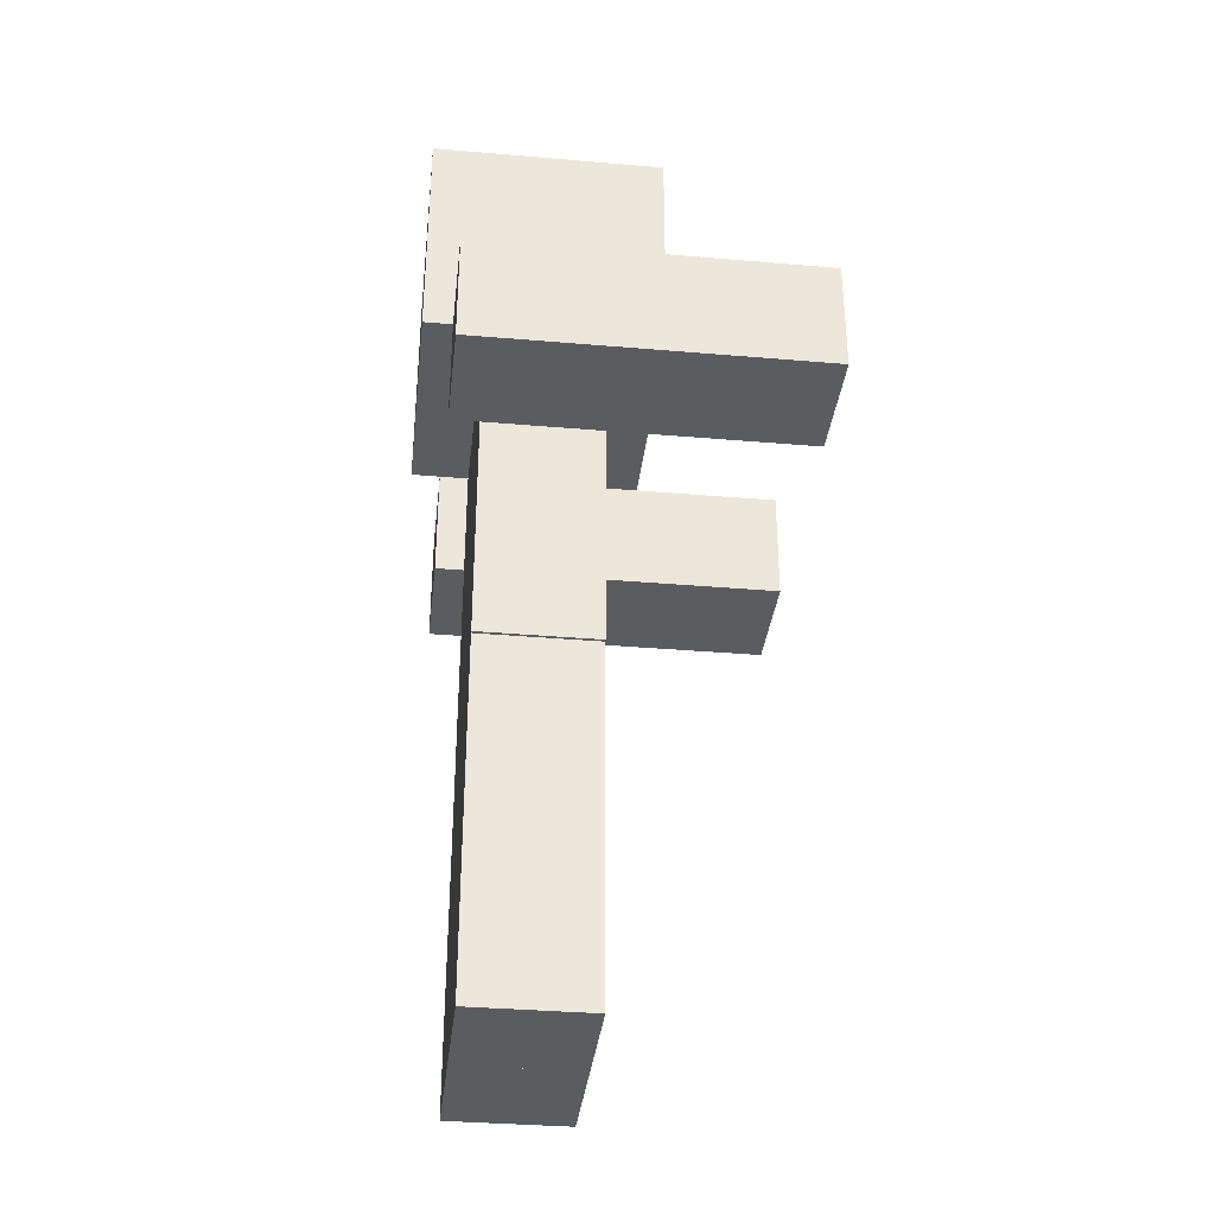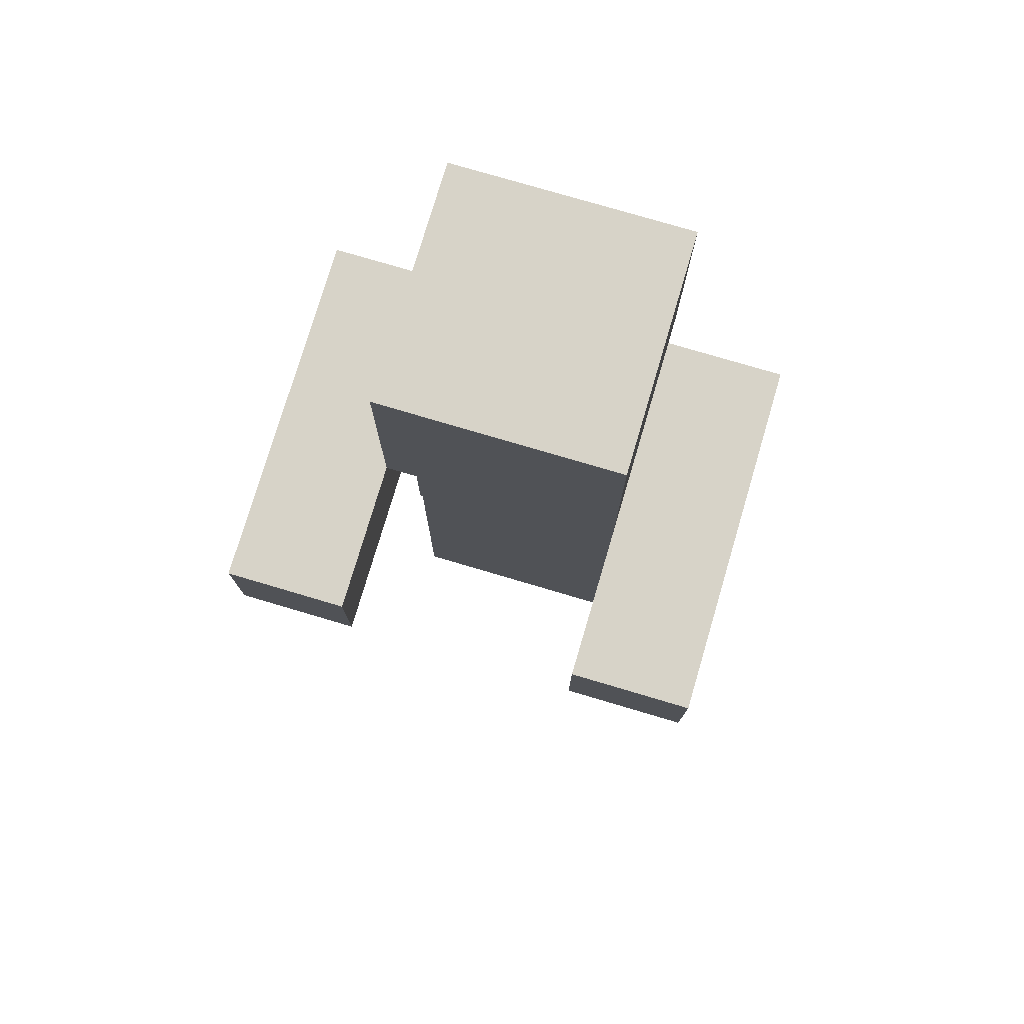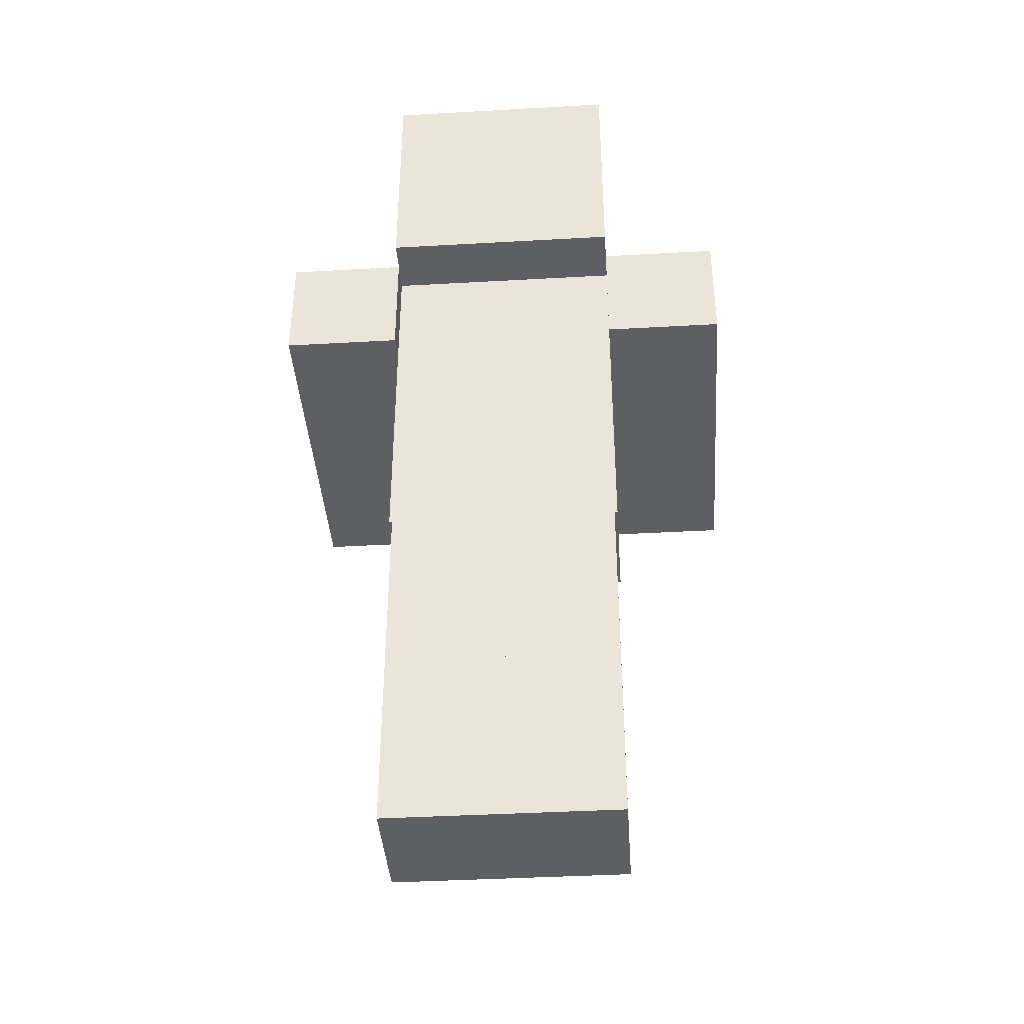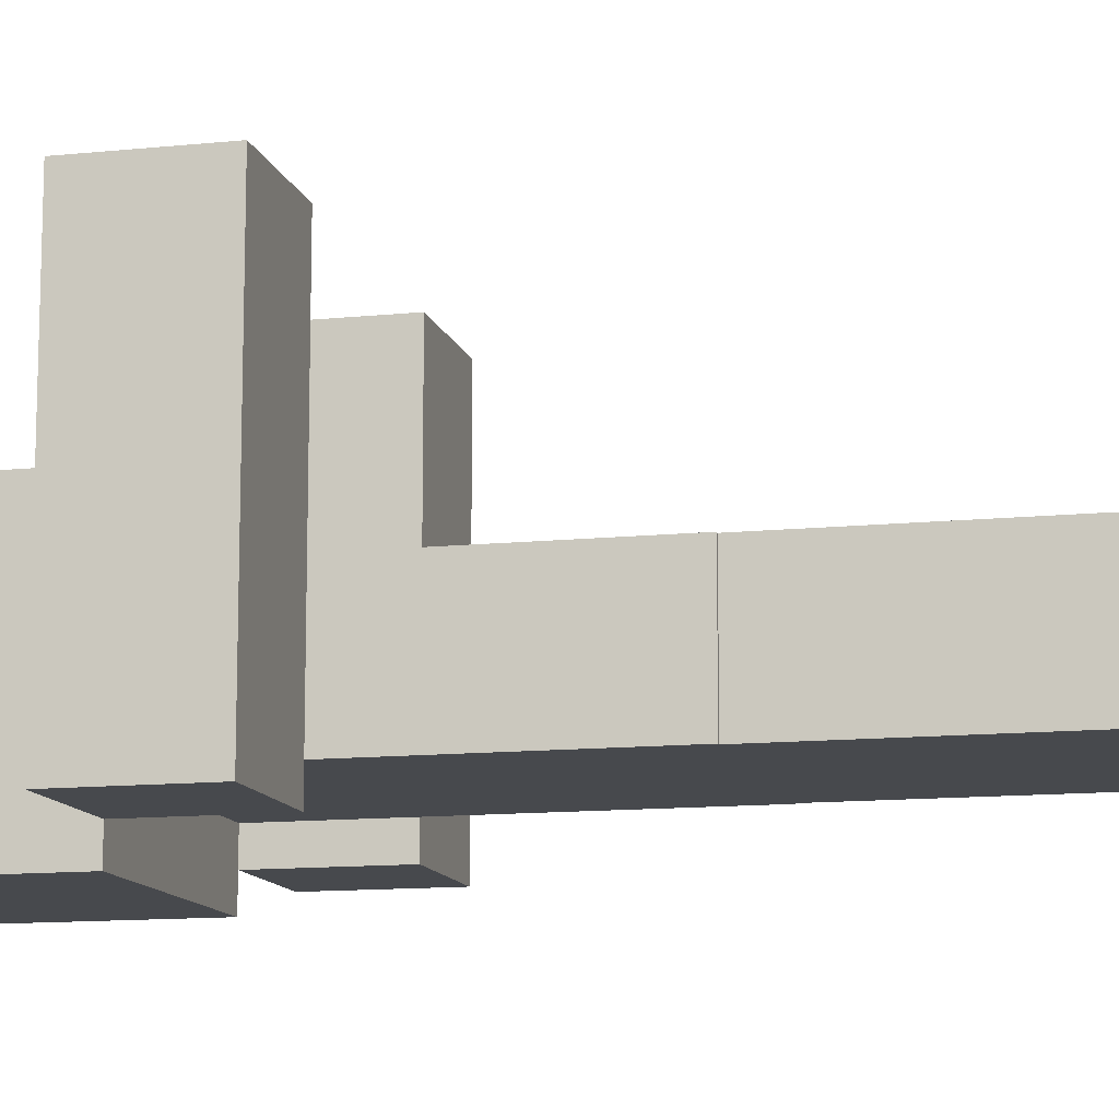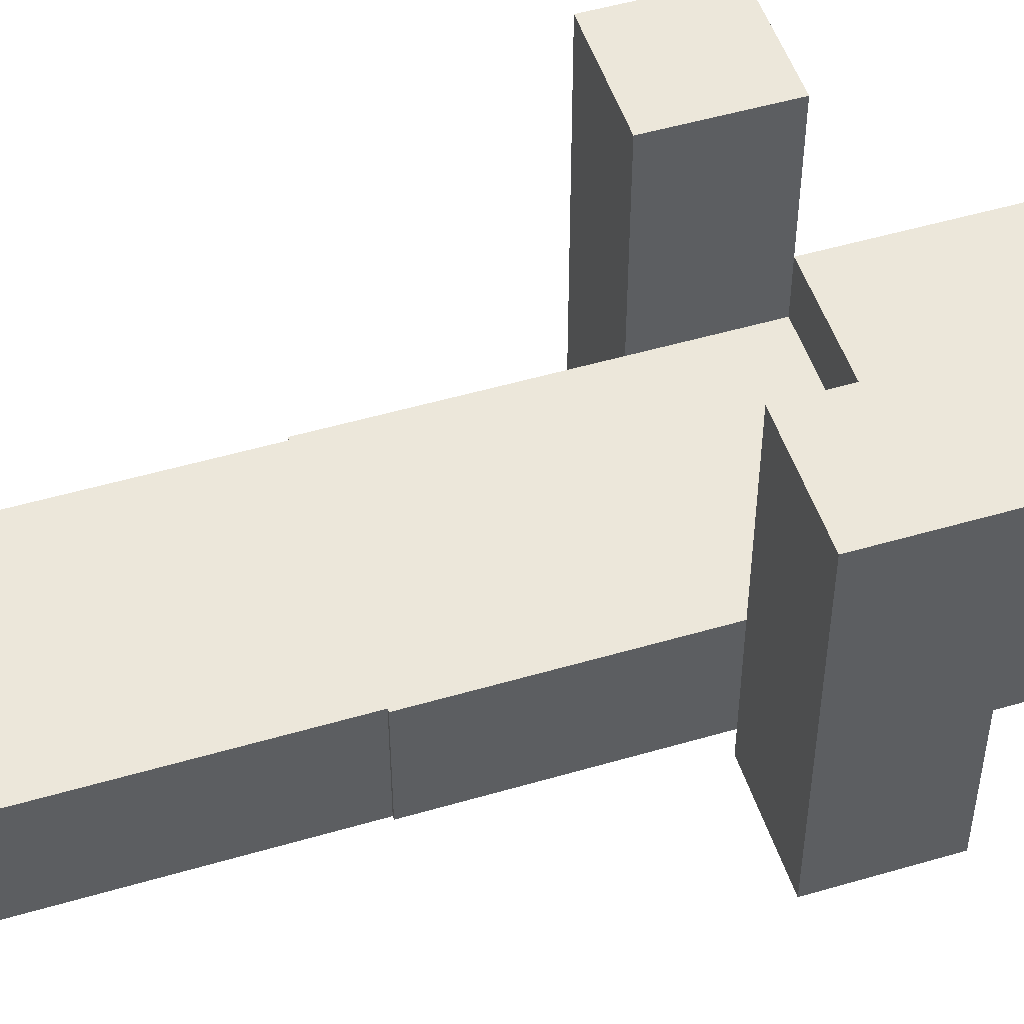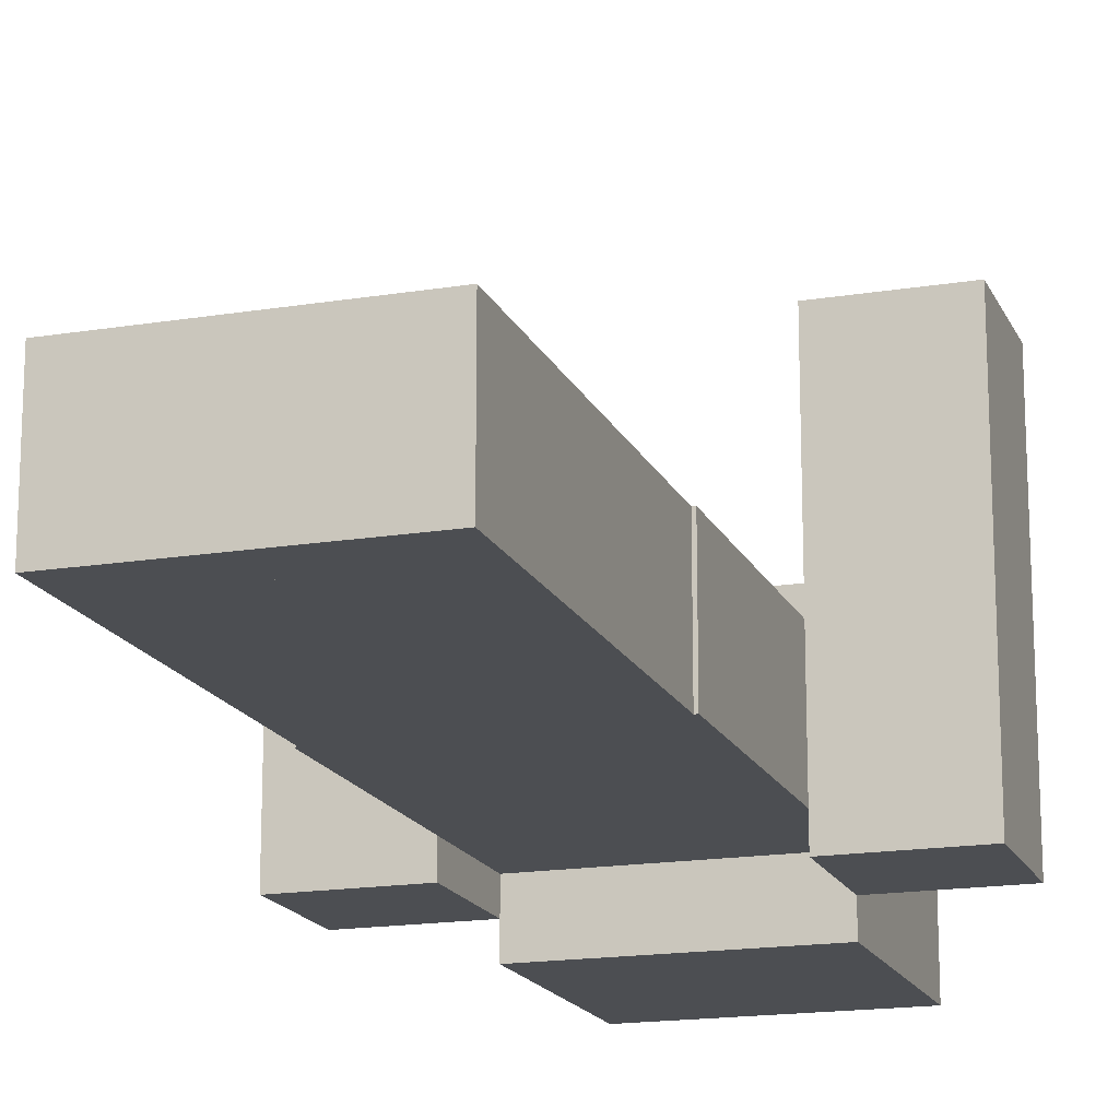
<metadata>
{"format":"obj","ext":"obj","renderer":"f3d","projection":"perspective","resolution":1024,"background":"white","views":[{"elev":-35.1,"azim":-96.5,"up":"+Y"},{"elev":77.0,"azim":16.5,"up":"+Y"},{"elev":-40.1,"azim":-176.0,"up":"+Y"},{"elev":-12.0,"azim":-76.2,"up":"+Z"},{"elev":50.6,"azim":72.2,"up":"+Z"},{"elev":-17.0,"azim":18.2,"up":"+Z"}]}
</metadata>
<code>
o head
v 0.25 2 0.25
v 0.25 2 -0.25
v 0.25 1.5 0.25
v 0.25 1.5 -0.25
v -0.25 2 0.25
v -0.25 2 -0.25
v -0.25 1.5 0.25
v -0.25 1.5 -0.25
f 4 2 1 3
f 7 5 6 8
f 1 2 6 5
f 4 3 7 8
f 3 1 5 7
f 8 6 2 4
o body
v 0.25 1.5 0.125
v 0.25 1.5 -0.125
v 0.25 0.75 0.125
v 0.25 0.75 -0.125
v -0.25 1.5 0.125
v -0.25 1.5 -0.125
v -0.25 0.75 0.125
v -0.25 0.75 -0.125
f 12 10 9 11
f 15 13 14 16
f 9 10 14 13
f 12 11 15 16
f 11 9 13 15
f 16 14 10 12
o leftArm
v 0.5 1.25 0.5625
v 0.5 1.5 0.5625
v 0.5 1.25 -0.1875
v 0.5 1.5 -0.1875
v 0.25 1.25 0.5625
v 0.25 1.5 0.5625
v 0.25 1.25 -0.1875
v 0.25 1.5 -0.1875
f 20 18 17 19
f 23 21 22 24
f 17 18 22 21
f 20 19 23 24
f 19 17 21 23
f 24 22 18 20
o rightArm
v -0.25 1.25 0.5625
v -0.25 1.5 0.5625
v -0.25 1.25 -0.1875
v -0.25 1.5 -0.1875
v -0.5 1.25 0.5625
v -0.5 1.5 0.5625
v -0.5 1.25 -0.1875
v -0.5 1.5 -0.1875
f 28 26 25 27
f 31 29 30 32
f 25 26 30 29
f 28 27 31 32
f 27 25 29 31
f 32 30 26 28
o leftLeg
v 0.2437 0.75 0.125
v 0.2437 0.75 -0.125
v 0.2437 0 0.125
v 0.2437 0 -0.125
v -0.00625 0.75 0.125
v -0.00625 0.75 -0.125
v -0.00625 0 0.125
v -0.00625 0 -0.125
f 36 34 33 35
f 39 37 38 40
f 33 34 38 37
f 36 35 39 40
f 35 33 37 39
f 40 38 34 36
o rightLeg
v 0.00625 0.75 0.125
v 0.00625 0.75 -0.125
v 0.00625 0 0.125
v 0.00625 0 -0.125
v -0.2437 0.75 0.125
v -0.2437 0.75 -0.125
v -0.2437 0 0.125
v -0.2437 0 -0.125
f 44 42 41 43
f 47 45 46 48
f 41 42 46 45
f 44 43 47 48
f 43 41 45 47
f 48 46 42 44

</code>
